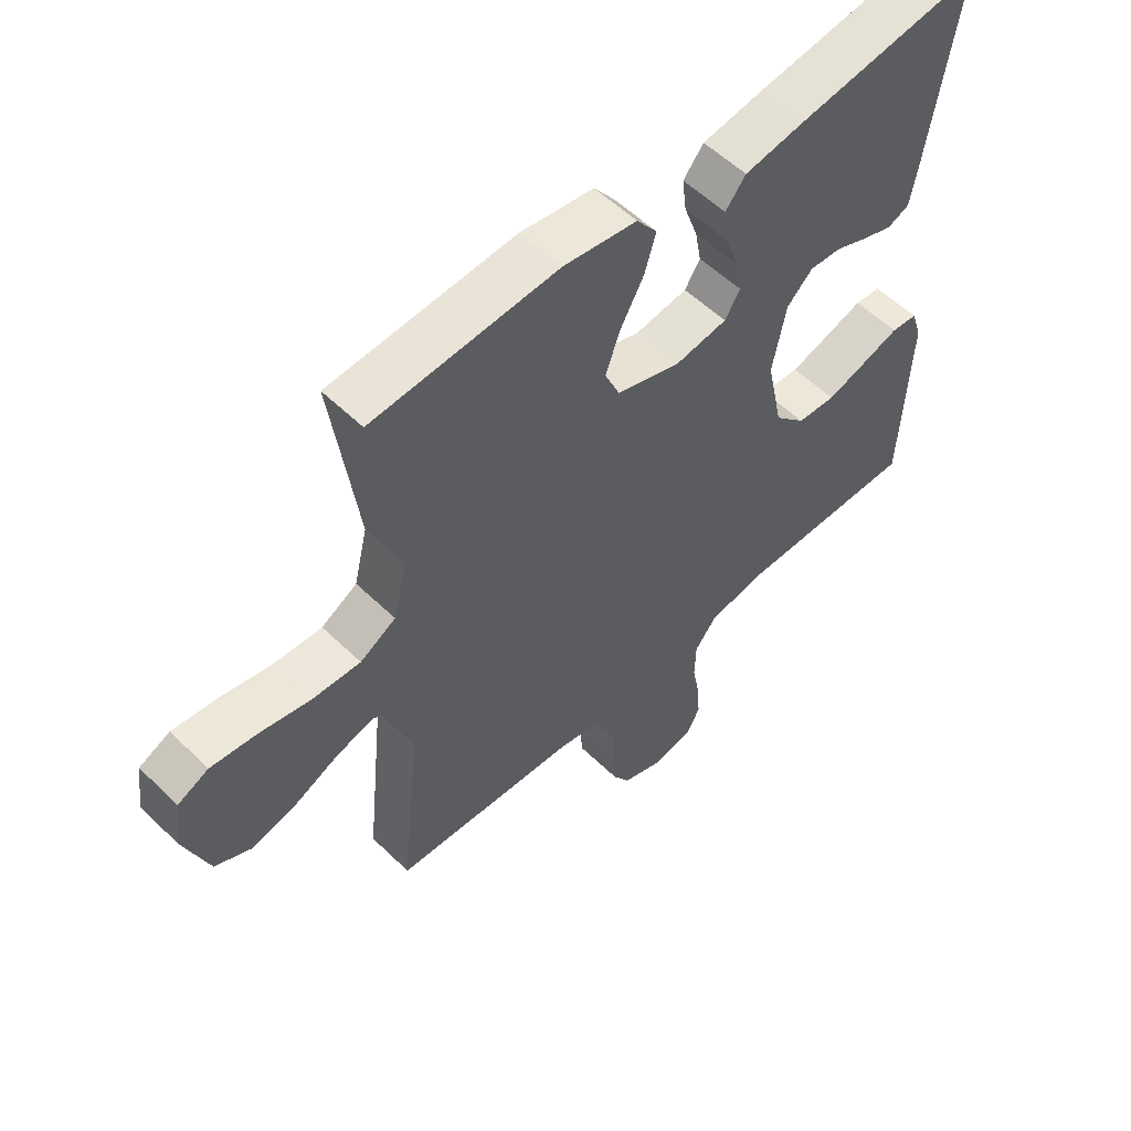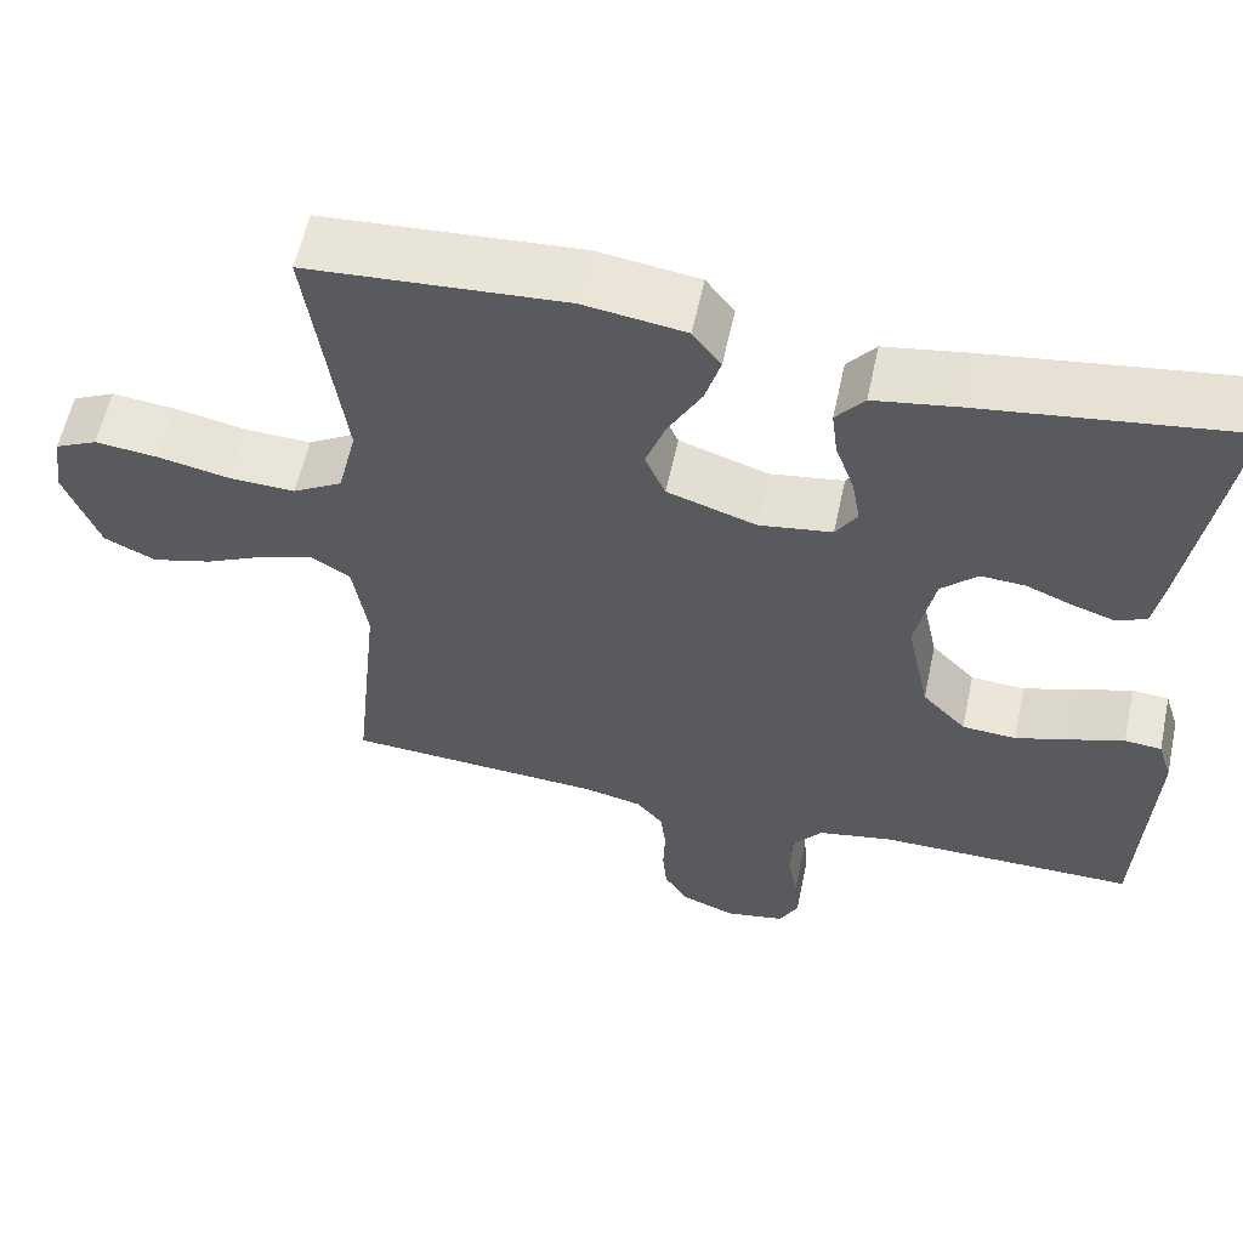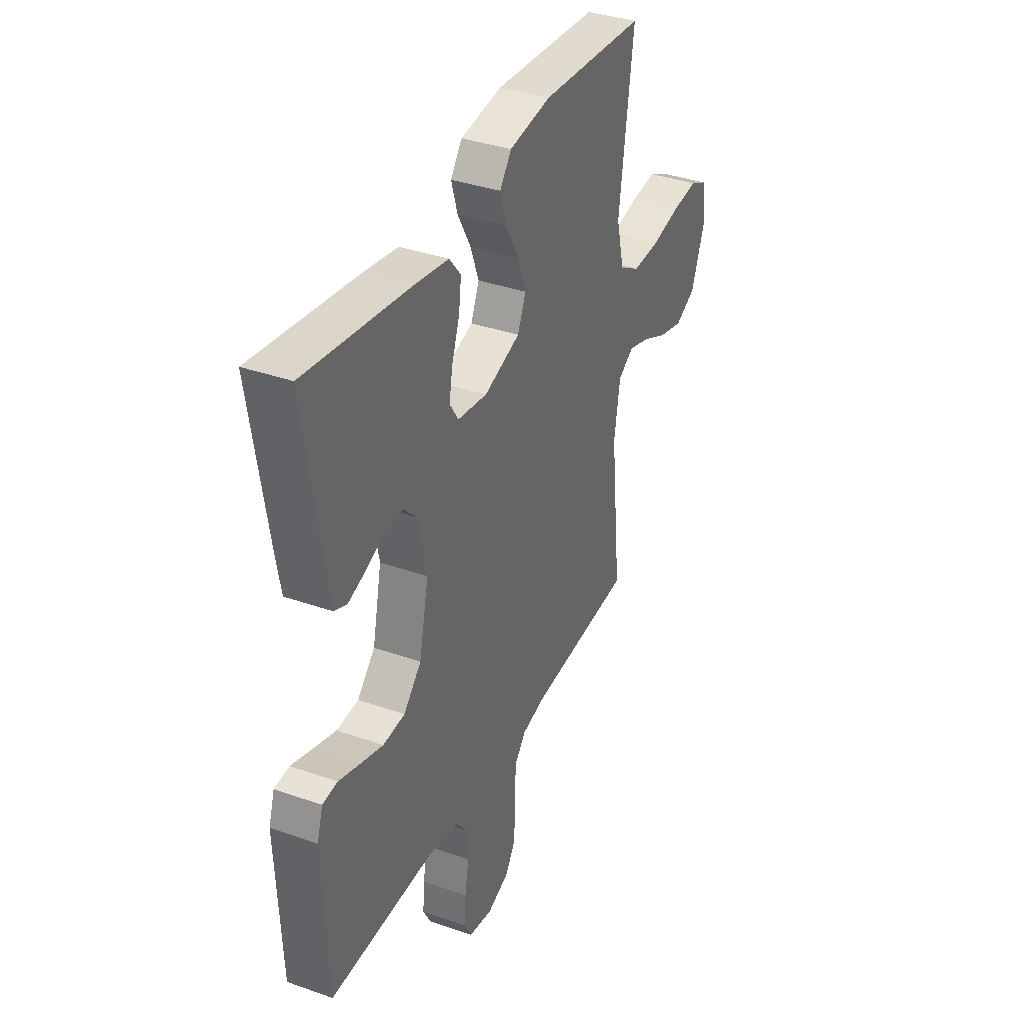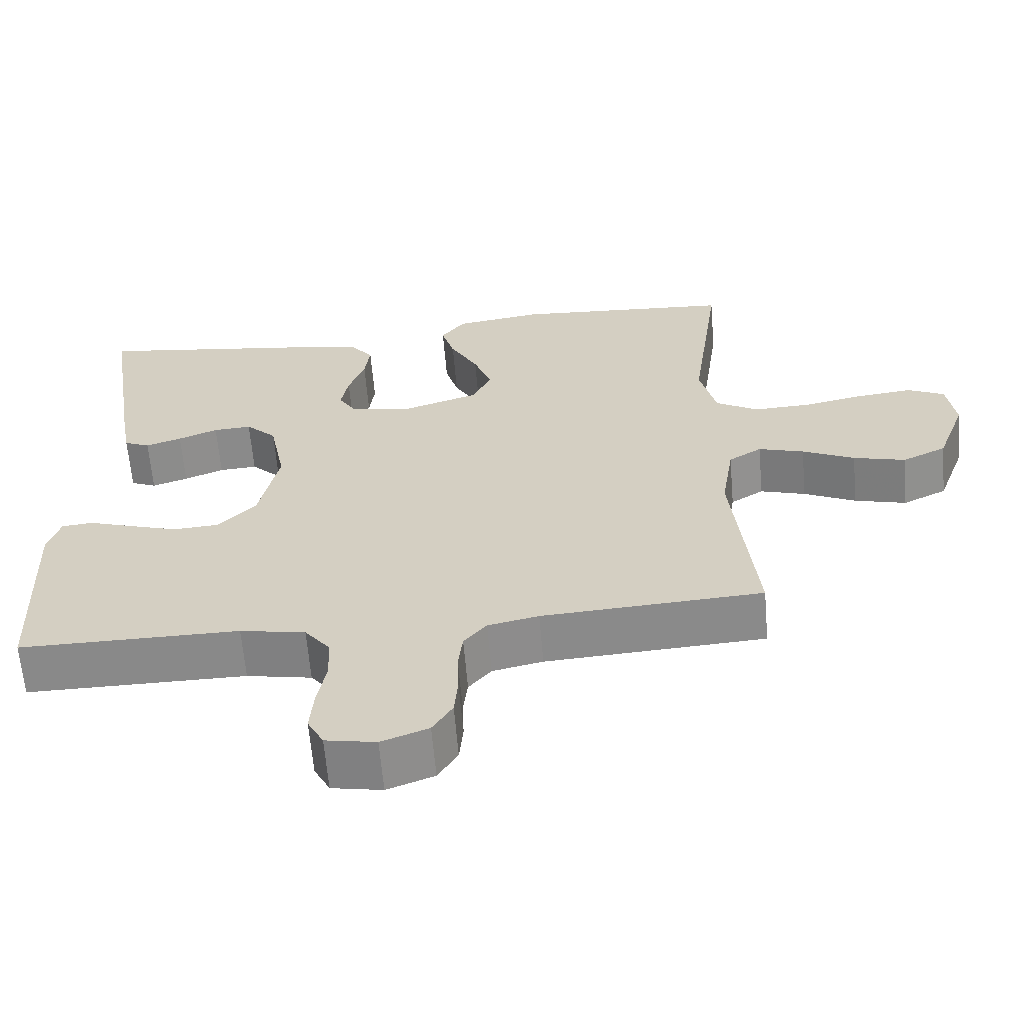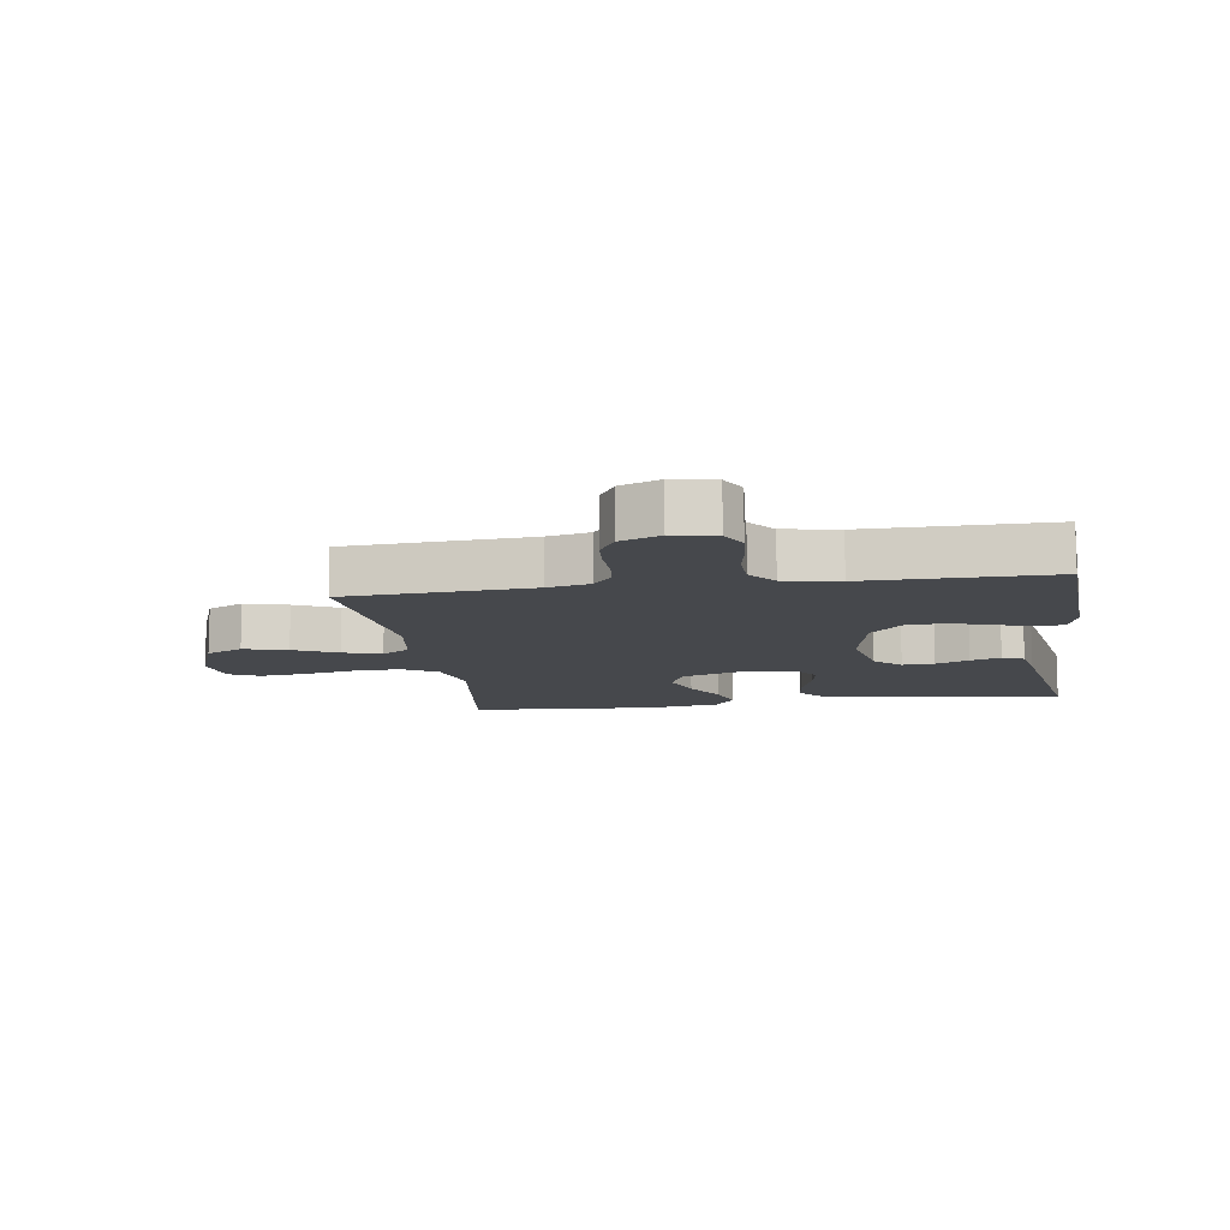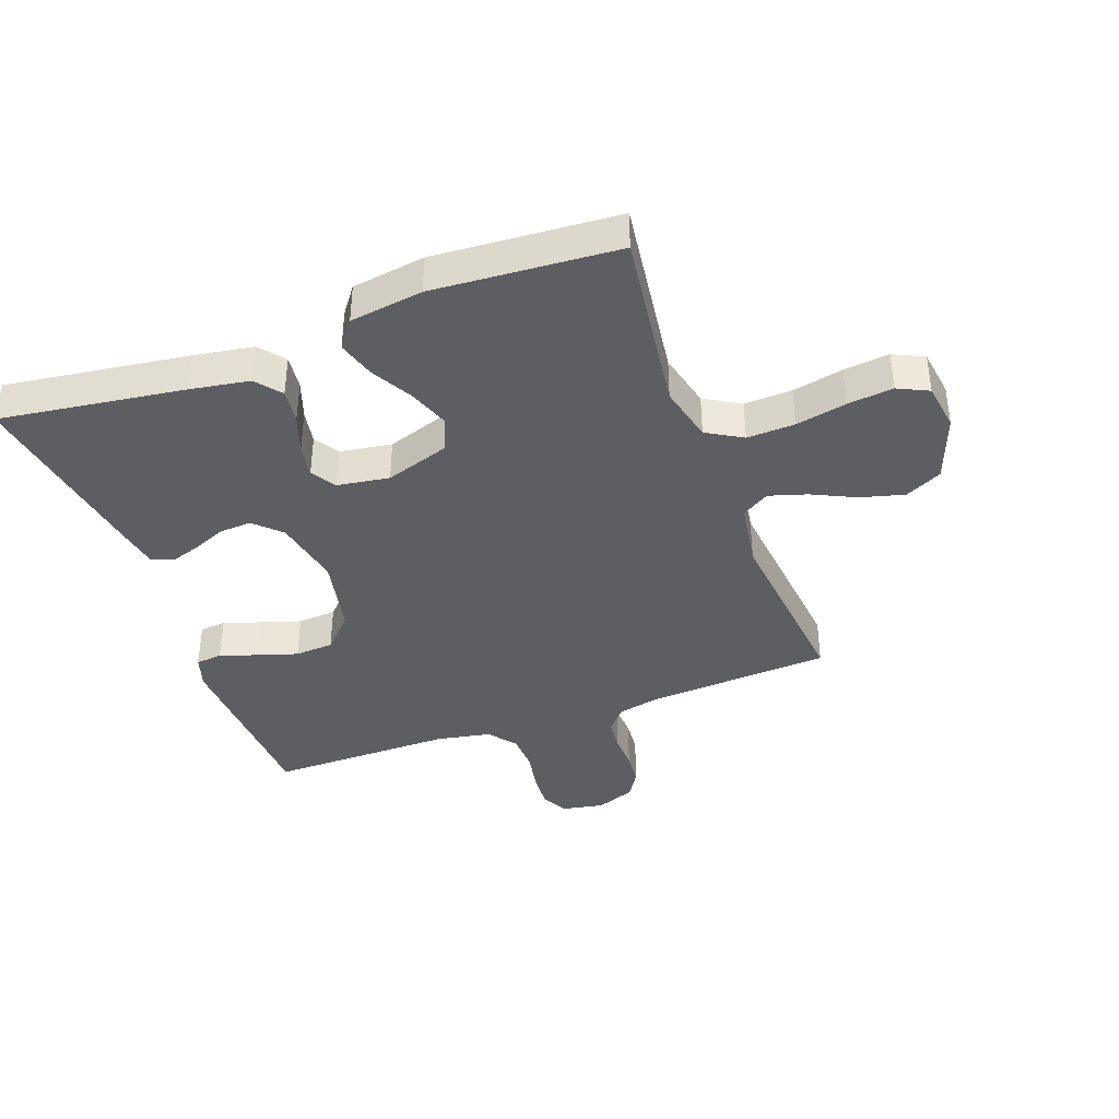
<metadata>
{"format":"obj","ext":"obj","renderer":"f3d","projection":"perspective","resolution":1024,"background":"white","views":[{"elev":55.3,"azim":135.6,"up":"+Z"},{"elev":58.6,"azim":-167.9,"up":"+Z"},{"elev":36.7,"azim":-65.5,"up":"+Z"},{"elev":-63.0,"azim":4.8,"up":"+Z"},{"elev":-11.1,"azim":-171.4,"up":"+Y"},{"elev":-39.3,"azim":20.2,"up":"+Y"}]}
</metadata>
<code>
v -0.5 0.07 0.5
v -0.2 0.07 0.458
v -0.104 0.07 0.442
v -0.071 0.07 0.401
v -0.078 0.07 0.345
v -0.1 0.07 0.283
v -0.11 0.07 0.228
v -0.085 0.07 0.188
v 0 0.07 0.175
v 0.104 0.07 0.209
v 0.128 0.07 0.264
v 0.104 0.07 0.33
v 0.066 0.07 0.399
v 0.048 0.07 0.46
v 0.081 0.07 0.504
v 0.2 0.07 0.521
v 0.5 0.07 0.5
v 0.459 0.07 0.2
v 0.481 0.07 0.108
v 0.539 0.07 0.074
v 0.617 0.07 0.077
v 0.7 0.07 0.094
v 0.774 0.07 0.102
v 0.824 0.07 0.078
v 0.835 0.07 0
v 0.795 0.07 -0.108
v 0.735 0.07 -0.137
v 0.664 0.07 -0.118
v 0.593 0.07 -0.084
v 0.531 0.07 -0.065
v 0.486 0.07 -0.093
v 0.469 0.07 -0.2
v 0.5 0.07 -0.5
v 0.2 0.07 -0.518
v 0.131 0.07 -0.533
v 0.1 0.07 -0.57
v 0.094 0.07 -0.622
v 0.096 0.07 -0.68
v 0.091 0.07 -0.734
v 0.064 0.07 -0.778
v 0 0.07 -0.802
v -0.069 0.07 -0.789
v -0.091 0.07 -0.747
v -0.086 0.07 -0.687
v -0.074 0.07 -0.622
v -0.076 0.07 -0.561
v -0.111 0.07 -0.516
v -0.2 0.07 -0.499
v -0.5 0.07 -0.5
v -0.513 0.07 -0.2
v -0.496 0.07 -0.147
v -0.453 0.07 -0.143
v -0.393 0.07 -0.163
v -0.327 0.07 -0.184
v -0.264 0.07 -0.18
v -0.213 0.07 -0.127
v -0.186 0.07 0
v -0.208 0.07 0.112
v -0.25 0.07 0.153
v -0.302 0.07 0.15
v -0.356 0.07 0.128
v -0.405 0.07 0.112
v -0.44 0.07 0.127
v -0.453 0.07 0.2
v -0.5 0 0.5
v -0.2 0 0.458
v -0.104 0 0.442
v -0.071 0 0.401
v -0.078 0 0.345
v -0.1 0 0.283
v -0.11 0 0.228
v -0.085 0 0.188
v 0 0 0.175
v 0.104 0 0.209
v 0.128 0 0.264
v 0.104 0 0.33
v 0.066 0 0.399
v 0.048 0 0.46
v 0.081 0 0.504
v 0.2 0 0.521
v 0.5 0 0.5
v 0.459 0 0.2
v 0.481 0 0.108
v 0.539 0 0.074
v 0.617 0 0.077
v 0.7 0 0.094
v 0.774 0 0.102
v 0.824 0 0.078
v 0.835 0 0
v 0.795 0 -0.108
v 0.735 0 -0.137
v 0.664 0 -0.118
v 0.593 0 -0.084
v 0.531 0 -0.065
v 0.486 0 -0.093
v 0.469 0 -0.2
v 0.5 0 -0.5
v 0.2 0 -0.518
v 0.131 0 -0.533
v 0.1 0 -0.57
v 0.094 0 -0.622
v 0.096 0 -0.68
v 0.091 0 -0.734
v 0.064 0 -0.778
v 0 0 -0.802
v -0.069 0 -0.789
v -0.091 0 -0.747
v -0.086 0 -0.687
v -0.074 0 -0.622
v -0.076 0 -0.561
v -0.111 0 -0.516
v -0.2 0 -0.499
v -0.5 0 -0.5
v -0.513 0 -0.2
v -0.496 0 -0.147
v -0.453 0 -0.143
v -0.393 0 -0.163
v -0.327 0 -0.184
v -0.264 0 -0.18
v -0.213 0 -0.127
v -0.186 0 0
v -0.208 0 0.112
v -0.25 0 0.153
v -0.302 0 0.15
v -0.356 0 0.128
v -0.405 0 0.112
v -0.44 0 0.127
v -0.453 0 0.2
f 60 61 62 63
f 60 63 64 1
f 50 51 52 53
f 48 49 50 53
f 47 48 53 54
f 46 47 54 55
f 42 43 44 45
f 40 41 42 45
f 40 45 46
f 37 38 39 40
f 36 37 40 46
f 35 36 46 55
f 32 33 34
f 31 32 34 35
f 26 27 28 29
f 26 29 30
f 25 26 30
f 24 25 30
f 21 22 23 24
f 20 21 24 30
f 19 20 30 31
f 15 16 17 18
f 12 13 14 15
f 11 12 15 18
f 10 11 18 19
f 3 4 5 6
f 3 6 7
f 2 3 7
f 59 60 1 2
f 58 59 2 7
f 57 58 7 8
f 56 57 8 9
f 31 35 55 56
f 19 31 56
f 9 10 19 56
f 127 126 125 124
f 65 128 127 124
f 117 116 115 114
f 117 114 113 112
f 118 117 112 111
f 119 118 111 110
f 109 108 107 106
f 109 106 105 104
f 110 109 104
f 104 103 102 101
f 110 104 101 100
f 119 110 100 99
f 98 97 96
f 99 98 96 95
f 93 92 91 90
f 94 93 90
f 94 90 89
f 94 89 88
f 88 87 86 85
f 94 88 85 84
f 95 94 84 83
f 82 81 80 79
f 79 78 77 76
f 82 79 76 75
f 83 82 75 74
f 70 69 68 67
f 71 70 67
f 71 67 66
f 66 65 124 123
f 71 66 123 122
f 72 71 122 121
f 73 72 121 120
f 120 119 99 95
f 120 95 83
f 120 83 74 73
f 1 65 66 2
f 2 66 67 3
f 3 67 68 4
f 4 68 69 5
f 5 69 70 6
f 6 70 71 7
f 7 71 72 8
f 8 72 73 9
f 9 73 74 10
f 10 74 75 11
f 11 75 76 12
f 12 76 77 13
f 13 77 78 14
f 14 78 79 15
f 15 79 80 16
f 16 80 81 17
f 17 81 82 18
f 18 82 83 19
f 19 83 84 20
f 20 84 85 21
f 21 85 86 22
f 22 86 87 23
f 23 87 88 24
f 24 88 89 25
f 25 89 90 26
f 26 90 91 27
f 27 91 92 28
f 28 92 93 29
f 29 93 94 30
f 30 94 95 31
f 31 95 96 32
f 32 96 97 33
f 33 97 98 34
f 34 98 99 35
f 35 99 100 36
f 36 100 101 37
f 37 101 102 38
f 38 102 103 39
f 39 103 104 40
f 40 104 105 41
f 41 105 106 42
f 42 106 107 43
f 43 107 108 44
f 44 108 109 45
f 45 109 110 46
f 46 110 111 47
f 47 111 112 48
f 48 112 113 49
f 49 113 114 50
f 50 114 115 51
f 51 115 116 52
f 52 116 117 53
f 53 117 118 54
f 54 118 119 55
f 55 119 120 56
f 56 120 121 57
f 57 121 122 58
f 58 122 123 59
f 59 123 124 60
f 60 124 125 61
f 61 125 126 62
f 62 126 127 63
f 63 127 128 64
f 64 128 65 1

</code>
